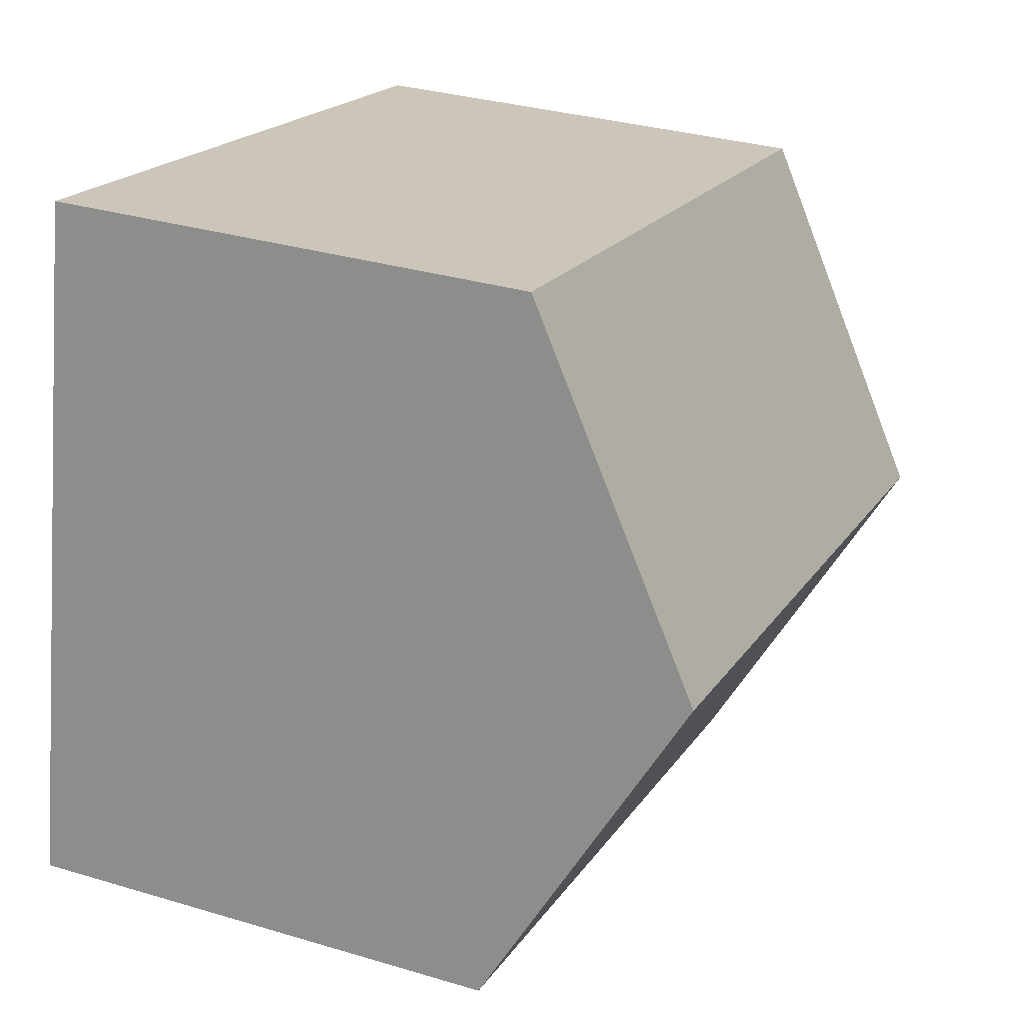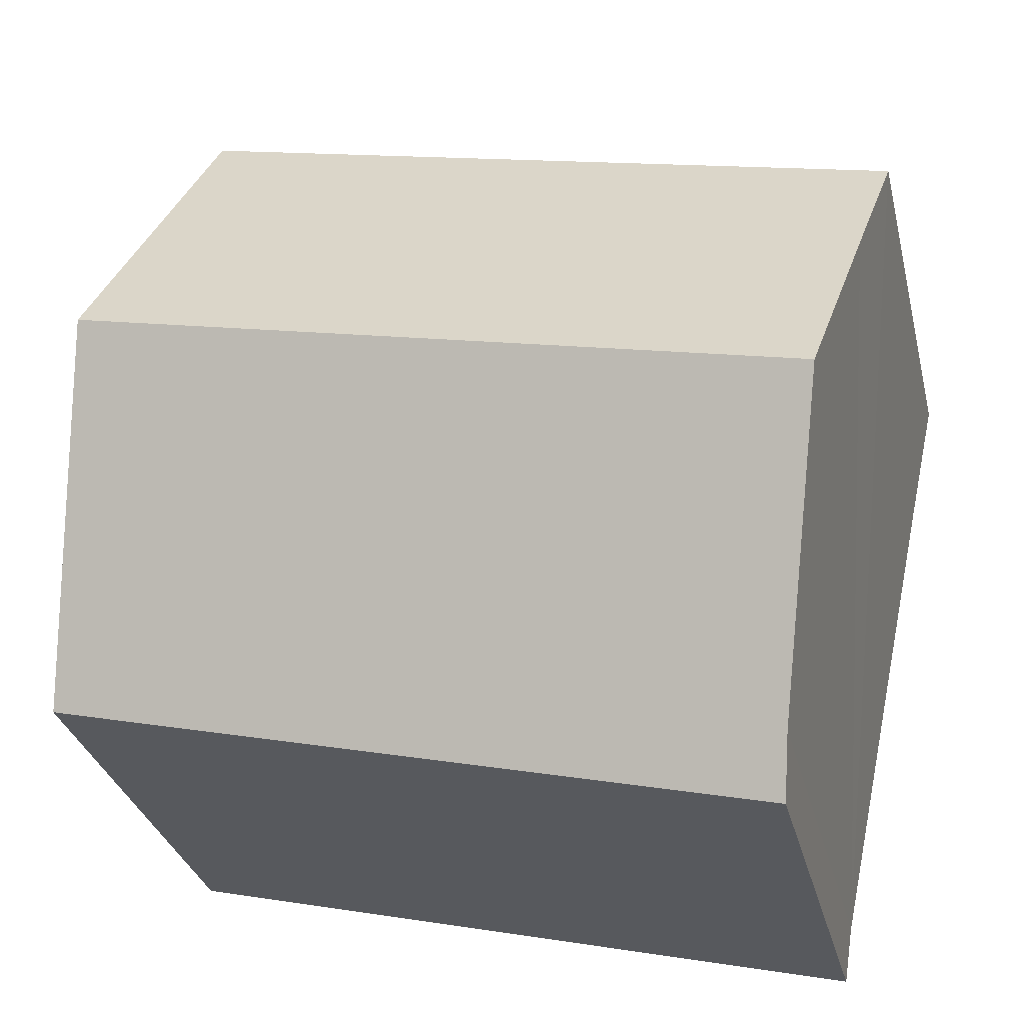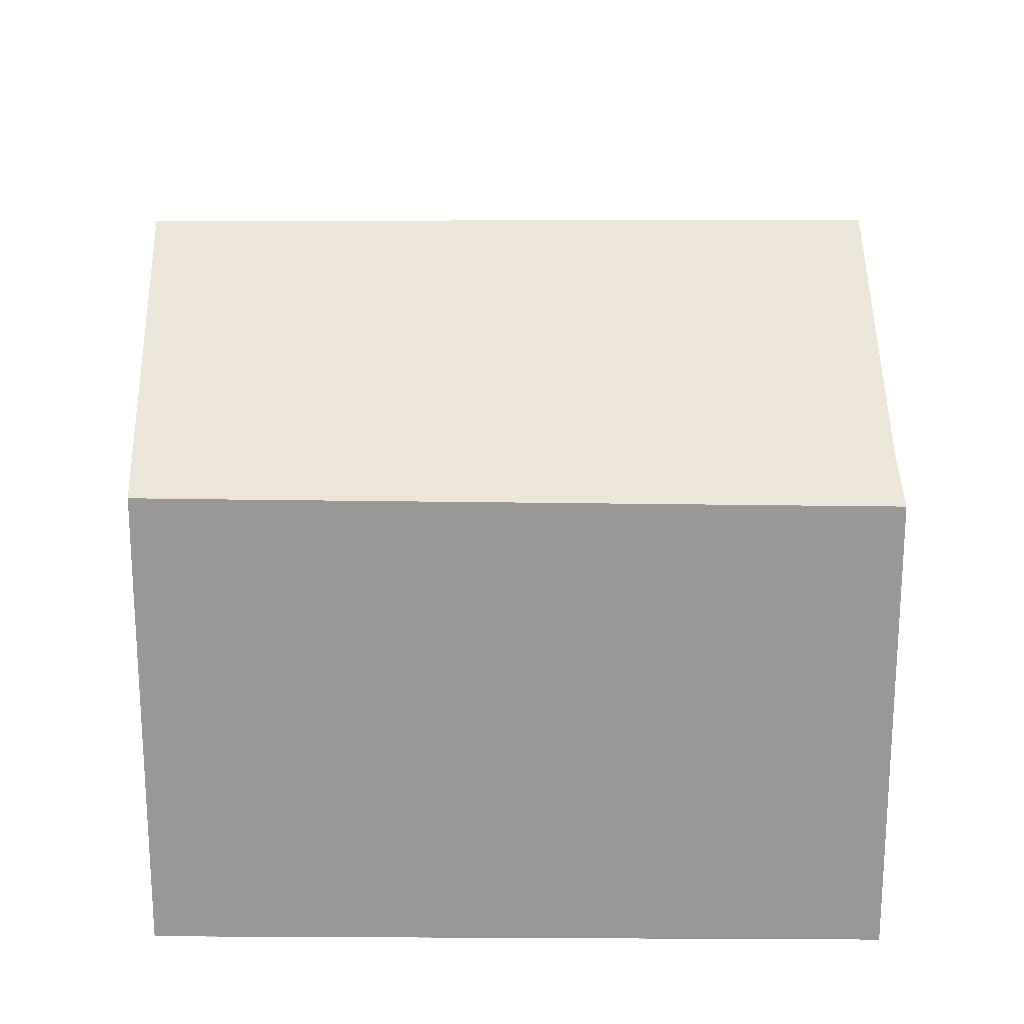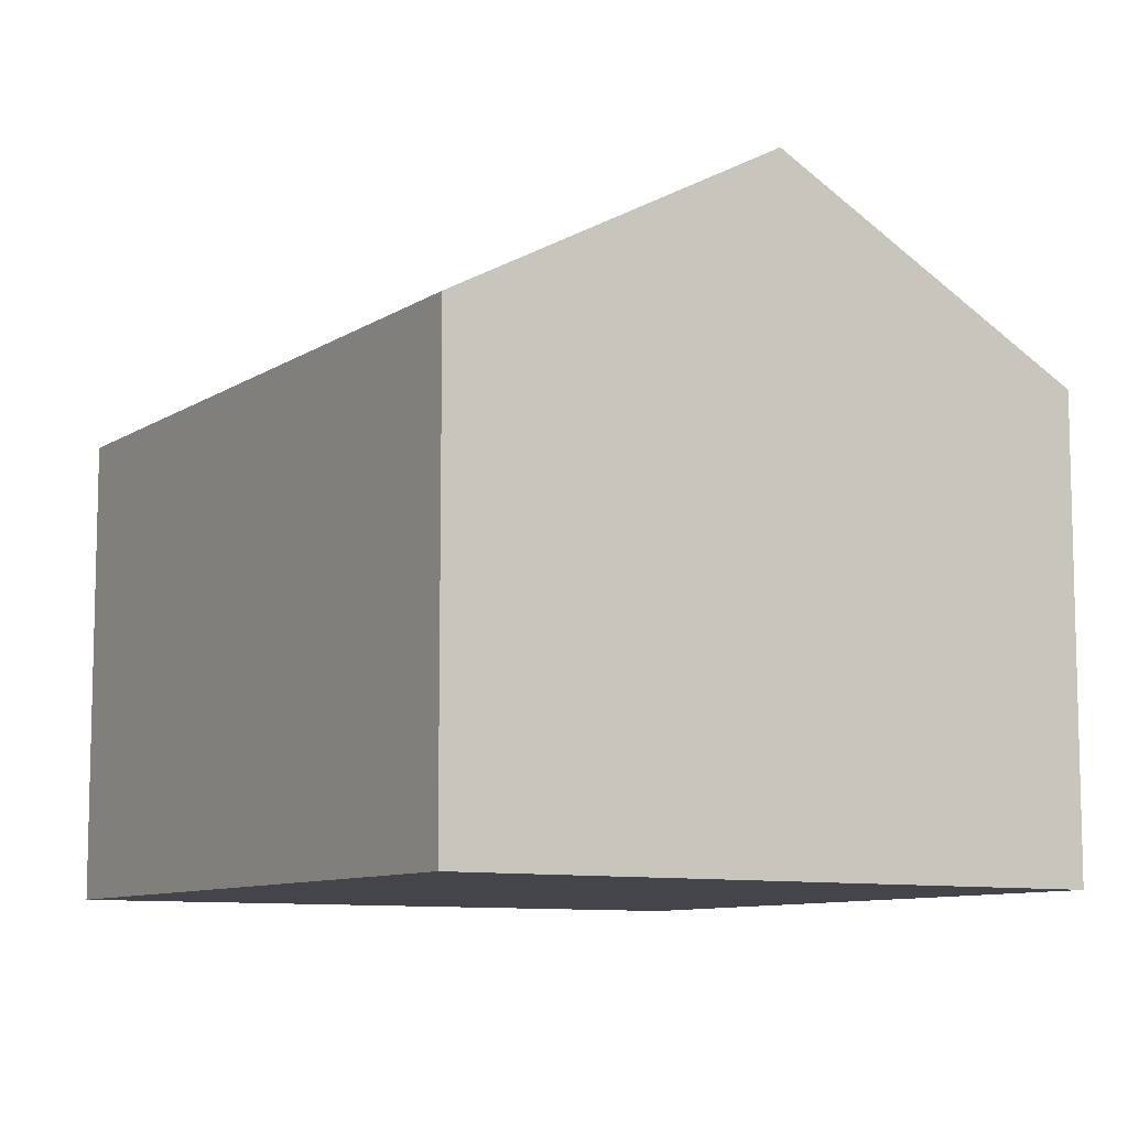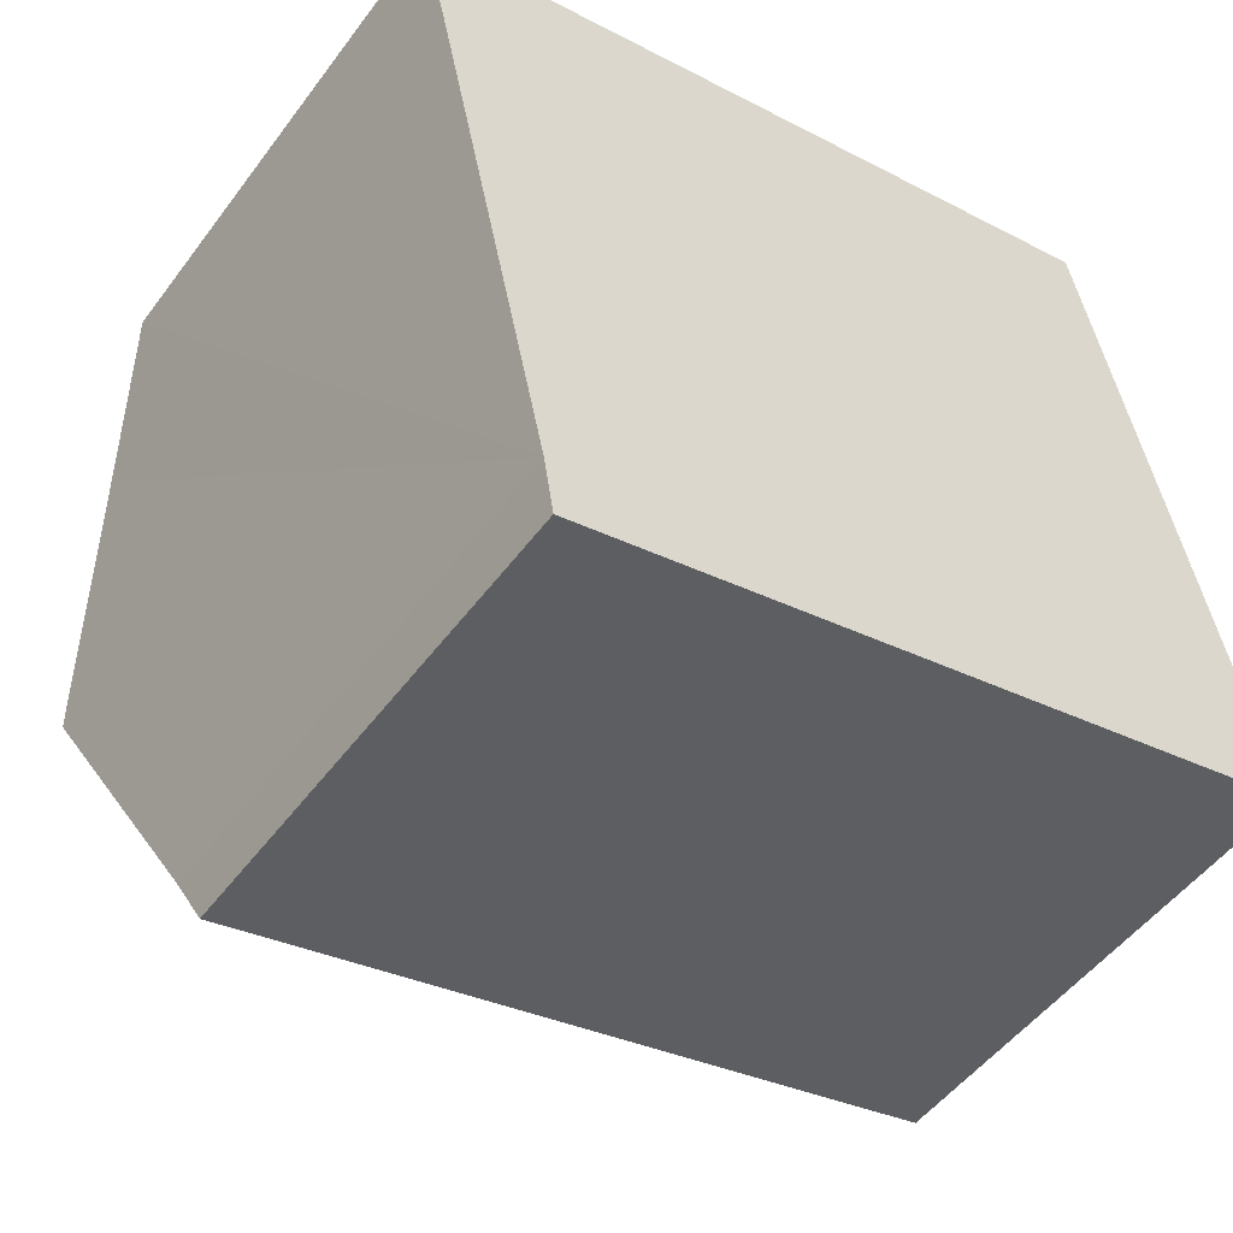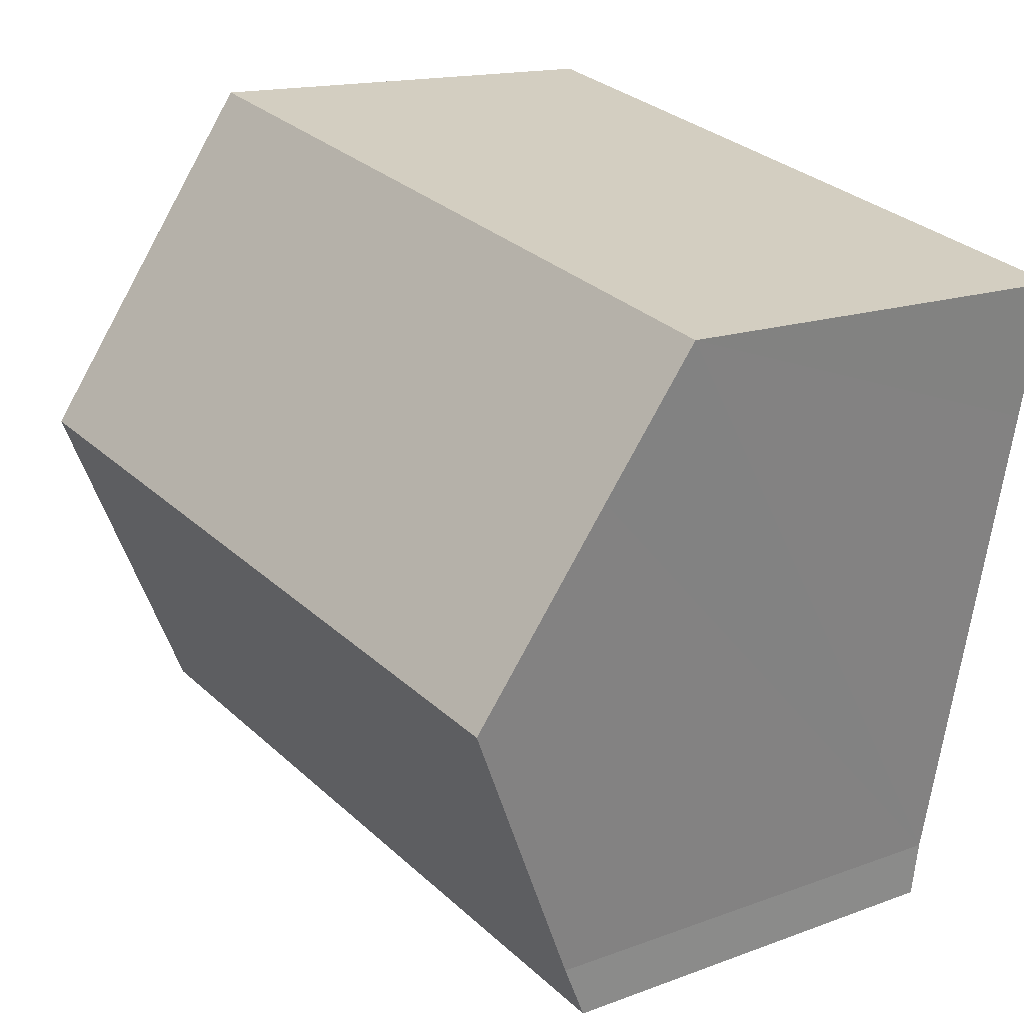
<metadata>
{"format":"obj","ext":"obj","renderer":"f3d","projection":"perspective","resolution":1024,"background":"white","views":[{"elev":31.7,"azim":113.0,"up":"+Z"},{"elev":-30.6,"azim":-166.9,"up":"+Z"},{"elev":21.2,"azim":167.3,"up":"+Y"},{"elev":-9.2,"azim":46.1,"up":"+Y"},{"elev":-51.0,"azim":-35.4,"up":"+Z"},{"elev":14.8,"azim":-129.0,"up":"+Z"}]}
</metadata>
<code>
v  1.959 7.254 -9.159
v  11.18 6.882 -7.866
v  2.09 6.808 -9.998
v  12.45 6.894 -7.566
v  11.5 9.509 -2.68
v  1.065 9.509 -4.961
v  0.439 7.929 -2.02
v  0 6.842 4.19e-16
v  10.52 6.842 2.299
v  10.71 7.327 1.398
v  10.54 6.842 2.303
v  10.54 -1.41e-16 2.303
v  10.71 -8.56e-17 1.398
v  11.5 1.641e-16 -2.68
v  12.45 4.633e-16 -7.566
v  2.09 6.122e-16 -9.998
v  11.18 4.817e-16 -7.866
v  1.959 5.608e-16 -9.159
v  1.065 3.038e-16 -4.961
v  0.439 1.237e-16 -2.02
v  0 0 0
v  10.52 -1.408e-16 2.299
g defaultobject
f 1 2 3
f 2 1 4
f 4 1 5
f 5 1 6
f 7 5 6
f 5 7 8
f 5 8 9
f 5 9 10
f 10 9 11
f 12 10 11
f 10 12 5
f 5 12 4
f 4 12 13
f 4 13 14
f 4 14 15
f 15 2 4
f 2 15 3
f 3 15 16
f 16 15 17
f 3 18 1
f 18 3 16
f 18 6 1
f 6 18 7
f 7 18 8
f 8 18 19
f 8 19 20
f 8 20 21
f 21 9 8
f 9 21 22
f 9 22 11
f 11 22 12
f 17 18 16
f 18 17 19
f 19 17 15
f 19 15 14
f 19 14 20
f 20 14 13
f 20 13 21
f 21 13 22
f 22 13 12

</code>
